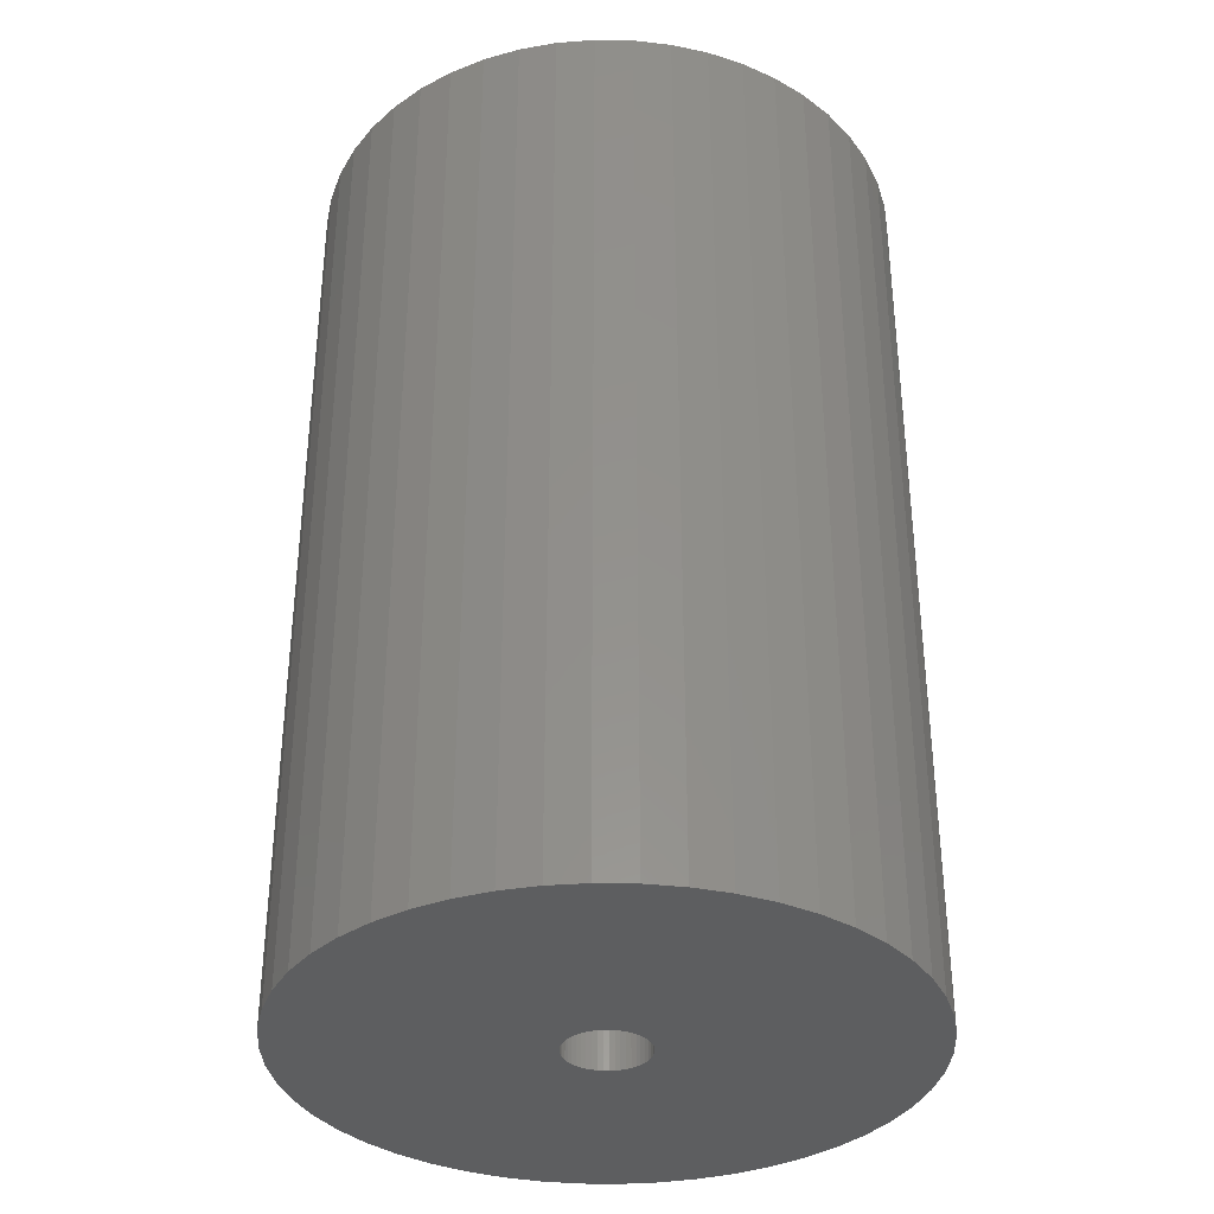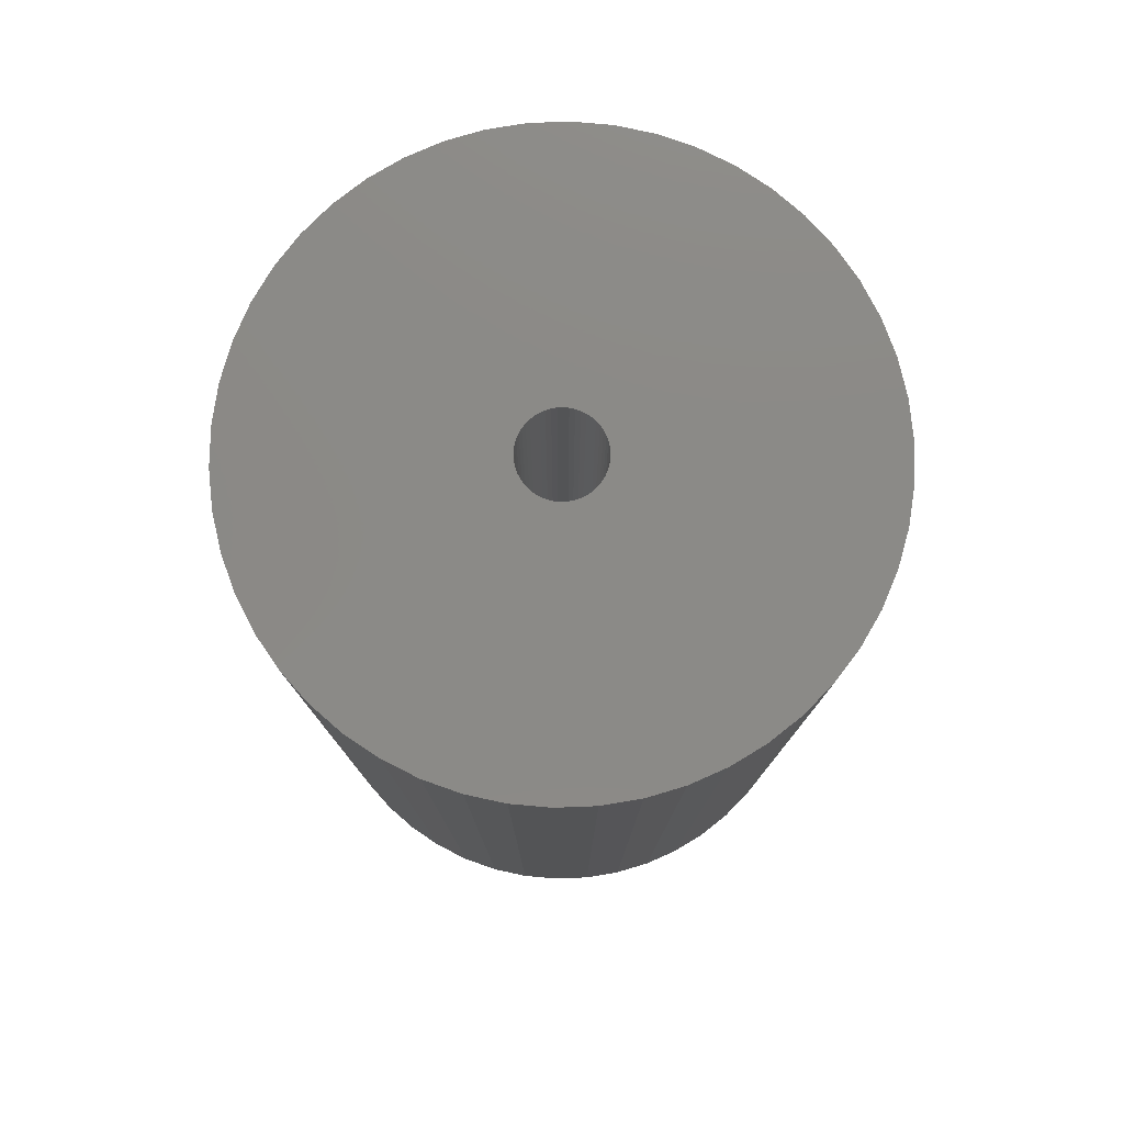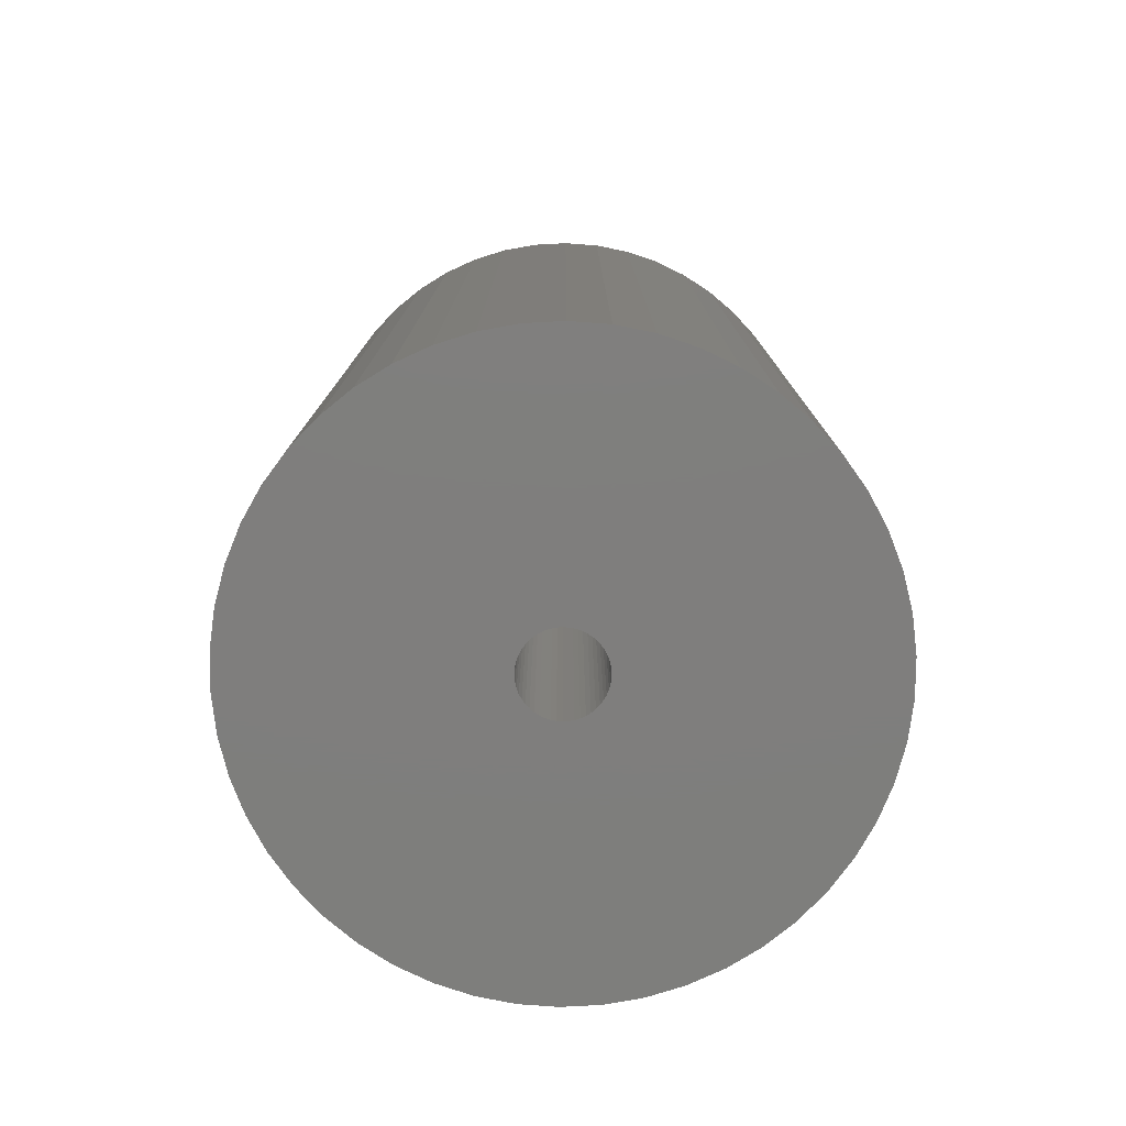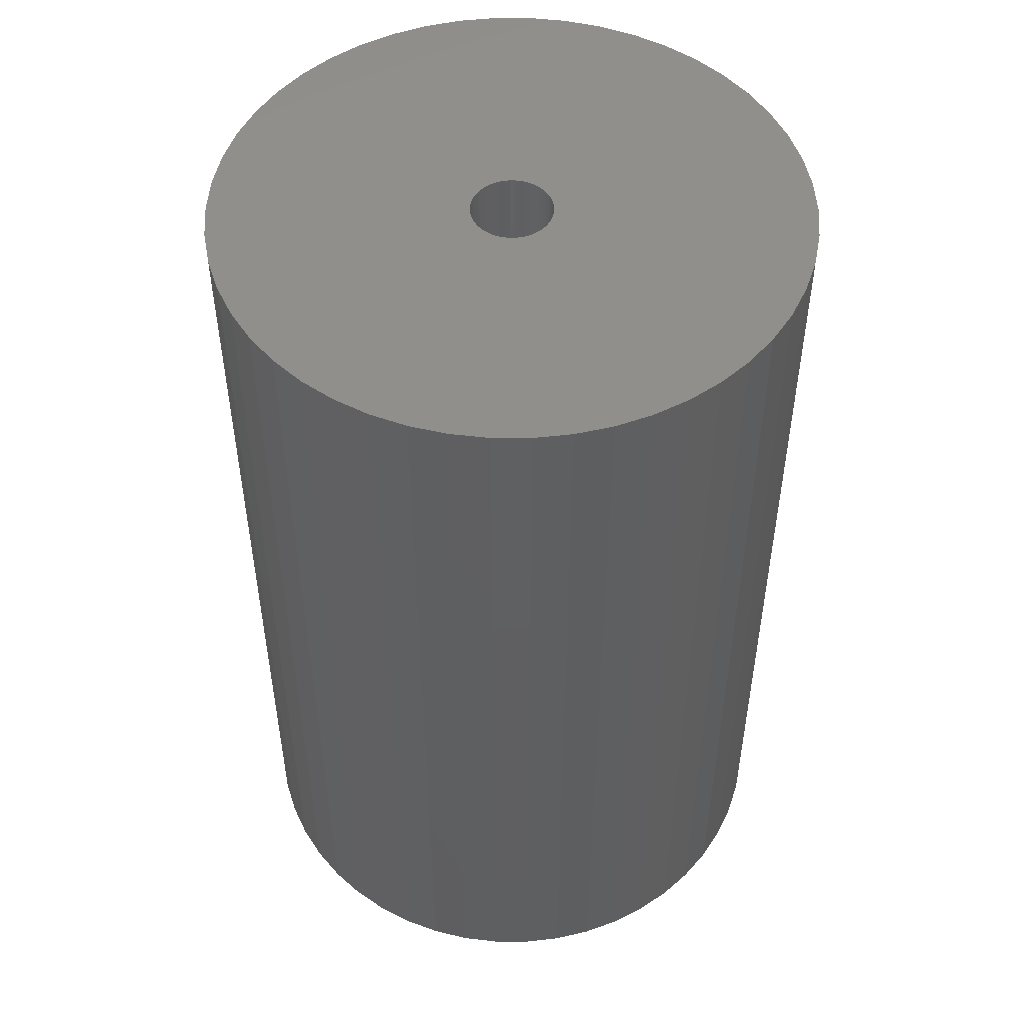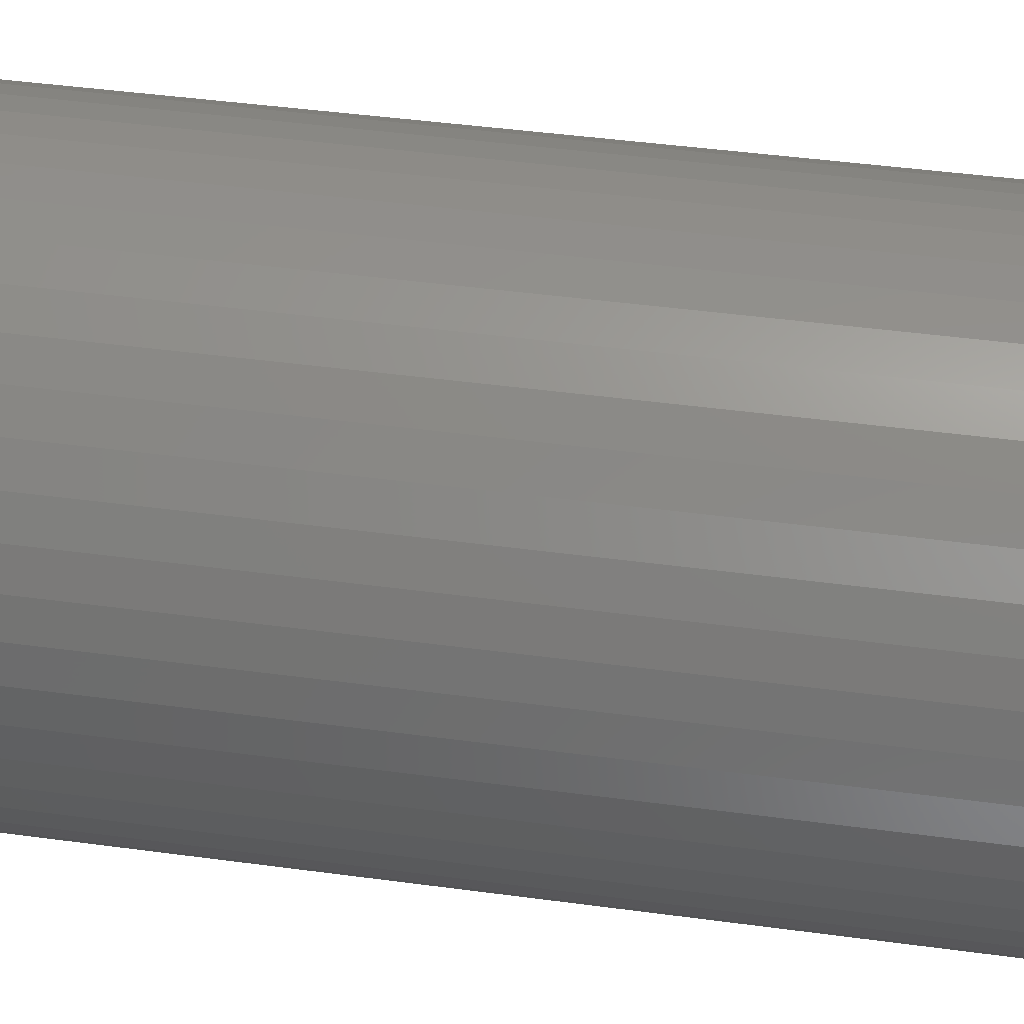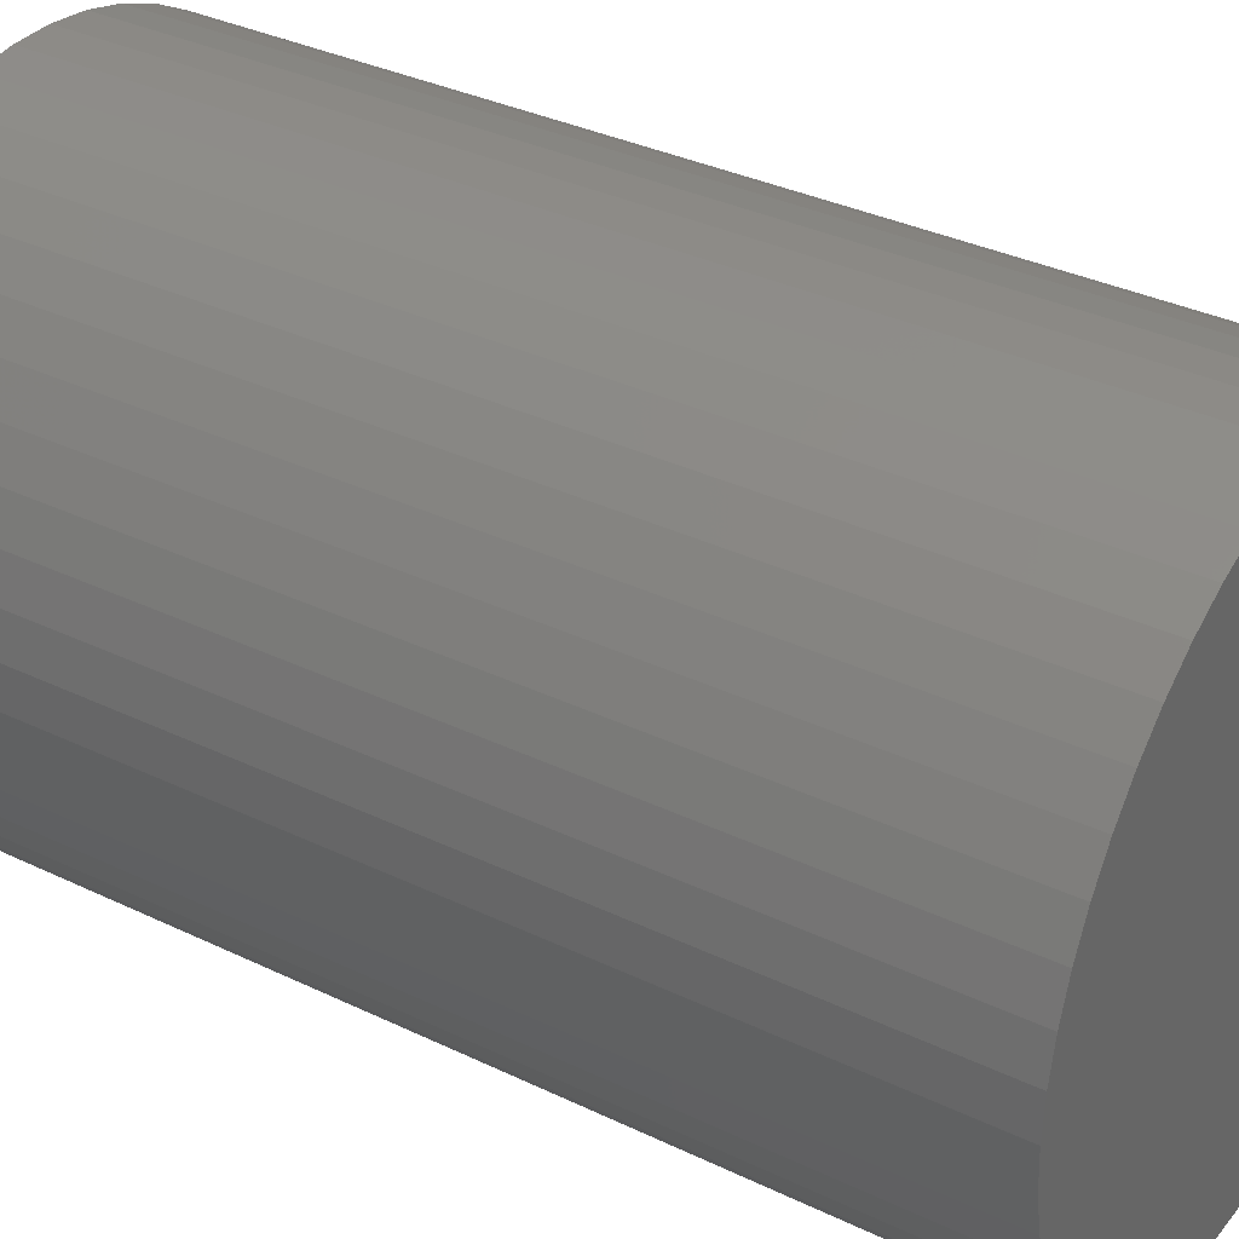
<metadata>
{"format":"stl","ext":"stl","renderer":"f3d","projection":"perspective","resolution":1024,"background":"white","views":[{"elev":-34.9,"azim":-1.3,"up":"+Z"},{"elev":78.7,"azim":84.2,"up":"+Z"},{"elev":-78.3,"azim":-47.4,"up":"+Z"},{"elev":50.5,"azim":0.2,"up":"+Z"},{"elev":47.6,"azim":-81.5,"up":"+Y"},{"elev":34.5,"azim":-57.1,"up":"+Y"}]}
</metadata>
<code>
# stl→obj: 200 verts, 400 faces
v 11.25 0 17.5
v 11.16 1.41 -17.5
v 11.16 1.41 17.5
v 11.25 0 -17.5
v -11.25 0 -17.5
v -11.16 1.41 17.5
v -11.16 1.41 -17.5
v -11.25 0 17.5
v 0.7064 11.23 -17.5
v -0.7064 11.23 17.5
v 0.7064 11.23 17.5
v -0.7064 11.23 -17.5
v -0.7064 -11.23 -17.5
v 0.7064 -11.23 17.5
v -0.7064 -11.23 17.5
v 0.7064 -11.23 -17.5
v 8.201 7.701 -17.5
v 7.171 8.668 17.5
v 8.201 7.701 17.5
v 7.171 8.668 -17.5
v -7.171 8.668 -17.5
v -8.201 7.701 17.5
v -7.171 8.668 17.5
v -8.201 7.701 -17.5
v -3.476 10.7 -17.5
v -4.79 10.18 17.5
v -3.476 10.7 17.5
v -4.79 10.18 -17.5
v 10.46 4.141 17.5
v 9.858 5.42 -17.5
v 9.858 5.42 17.5
v 10.46 4.141 -17.5
v 10.9 2.798 -17.5
v 10.9 2.798 17.5
v 4.79 10.18 -17.5
v 3.476 10.7 17.5
v 4.79 10.18 17.5
v 3.476 10.7 -17.5
v 6.028 9.499 17.5
v 6.028 9.499 -17.5
v -10.46 4.141 -17.5
v -9.858 5.42 17.5
v -9.858 5.42 -17.5
v -10.46 4.141 17.5
v 1.55 0 17.5
v 1.538 0.1943 17.5
v 11.16 -1.41 17.5
v 1.501 0.3855 17.5
v 1.538 -0.1943 17.5
v 1.441 0.5706 17.5
v 10.9 -2.798 17.5
v 1.358 0.7467 17.5
v 9.101 6.613 17.5
v 1.501 -0.3855 17.5
v 1.254 0.9111 17.5
v 10.46 -4.141 17.5
v 1.13 1.061 17.5
v 1.441 -0.5706 17.5
v 0.988 1.194 17.5
v 9.858 -5.42 17.5
v 0.8305 1.309 17.5
v 1.358 -0.7467 17.5
v 0.66 1.402 17.5
v 9.101 -6.613 17.5
v 0.479 1.474 17.5
v 2.108 11.05 17.5
v 1.254 -0.9111 17.5
v 8.201 -7.701 17.5
v 0.2904 1.523 17.5
v 0.09732 1.547 17.5
v -0.09732 1.547 17.5
v -0.2904 1.523 17.5
v -2.108 11.05 17.5
v -0.479 1.474 17.5
v -0.66 1.402 17.5
v -0.8305 1.309 17.5
v -6.028 9.499 17.5
v -0.988 1.194 17.5
v -1.13 1.061 17.5
v -1.254 0.9111 17.5
v 1.13 -1.061 17.5
v 7.171 -8.668 17.5
v 0.988 -1.194 17.5
v 6.028 -9.499 17.5
v 0.8305 -1.309 17.5
v 4.79 -10.18 17.5
v 0.66 -1.402 17.5
v 3.476 -10.7 17.5
v 0.479 -1.474 17.5
v 2.108 -11.05 17.5
v 0.2904 -1.523 17.5
v 0.09732 -1.547 17.5
v -0.09732 -1.547 17.5
v -0.2904 -1.523 17.5
v -2.108 -11.05 17.5
v -0.479 -1.474 17.5
v -3.476 -10.7 17.5
v -0.66 -1.402 17.5
v -4.79 -10.18 17.5
v -0.8305 -1.309 17.5
v -6.028 -9.499 17.5
v -0.988 -1.194 17.5
v -7.171 -8.668 17.5
v -1.13 -1.061 17.5
v -8.201 -7.701 17.5
v -1.254 -0.9111 17.5
v -9.101 -6.613 17.5
v -1.358 -0.7467 17.5
v -9.858 -5.42 17.5
v -1.441 -0.5706 17.5
v -10.46 -4.141 17.5
v -1.501 -0.3855 17.5
v -10.9 -2.798 17.5
v -1.538 -0.1943 17.5
v -11.16 -1.41 17.5
v -1.55 0 17.5
v -9.101 6.613 17.5
v -1.358 0.7467 17.5
v -1.441 0.5706 17.5
v -1.501 0.3855 17.5
v -10.9 2.798 17.5
v -1.538 0.1943 17.5
v -2.108 11.05 -17.5
v 3.476 -10.7 -17.5
v 4.79 -10.18 -17.5
v 9.101 6.613 -17.5
v 2.108 11.05 -17.5
v -9.101 6.613 -17.5
v -10.9 2.798 -17.5
v -6.028 9.499 -17.5
v 11.16 -1.41 -17.5
v 6.028 -9.499 -17.5
v 7.171 -8.668 -17.5
v 8.201 -7.701 -17.5
v 10.46 -4.141 -17.5
v 9.858 -5.42 -17.5
v -10.46 -4.141 -17.5
v -10.9 -2.798 -17.5
v 9.101 -6.613 -17.5
v 10.9 -2.798 -17.5
v -8.201 -7.701 -17.5
v -7.171 -8.668 -17.5
v -9.101 -6.613 -17.5
v -9.858 -5.42 -17.5
v 1.55 0 -17.5
v 1.538 -0.1943 -17.5
v 1.501 -0.3855 -17.5
v 1.538 0.1943 -17.5
v 1.441 -0.5706 -17.5
v 1.358 -0.7467 -17.5
v 1.501 0.3855 -17.5
v 1.254 -0.9111 -17.5
v 1.13 -1.061 -17.5
v 1.441 0.5706 -17.5
v 0.988 -1.194 -17.5
v 0.8305 -1.309 -17.5
v 1.358 0.7467 -17.5
v 0.66 -1.402 -17.5
v 0.479 -1.474 -17.5
v 2.108 -11.05 -17.5
v 1.254 0.9111 -17.5
v 0.2904 -1.523 -17.5
v 0.09732 -1.547 -17.5
v -0.09732 -1.547 -17.5
v -0.2904 -1.523 -17.5
v -2.108 -11.05 -17.5
v -0.479 -1.474 -17.5
v -3.476 -10.7 -17.5
v -0.66 -1.402 -17.5
v -4.79 -10.18 -17.5
v -0.8305 -1.309 -17.5
v -6.028 -9.499 -17.5
v -0.988 -1.194 -17.5
v -1.13 -1.061 -17.5
v -1.254 -0.9111 -17.5
v 1.13 1.061 -17.5
v 0.988 1.194 -17.5
v 0.8305 1.309 -17.5
v 0.66 1.402 -17.5
v 0.479 1.474 -17.5
v 0.2904 1.523 -17.5
v 0.09732 1.547 -17.5
v -0.09732 1.547 -17.5
v -0.2904 1.523 -17.5
v -0.479 1.474 -17.5
v -0.66 1.402 -17.5
v -0.8305 1.309 -17.5
v -0.988 1.194 -17.5
v -1.13 1.061 -17.5
v -1.254 0.9111 -17.5
v -1.358 0.7467 -17.5
v -1.441 0.5706 -17.5
v -1.501 0.3855 -17.5
v -1.538 0.1943 -17.5
v -1.55 0 -17.5
v -1.358 -0.7467 -17.5
v -1.441 -0.5706 -17.5
v -1.501 -0.3855 -17.5
v -1.538 -0.1943 -17.5
v -11.16 -1.41 -17.5
f 1 2 3
f 2 1 4
f 5 6 7
f 6 5 8
f 9 10 11
f 10 9 12
f 13 14 15
f 14 13 16
f 17 18 19
f 18 17 20
f 21 22 23
f 22 21 24
f 25 26 27
f 26 25 28
f 29 30 31
f 30 29 32
f 3 33 34
f 33 3 2
f 35 36 37
f 36 35 38
f 20 39 18
f 39 20 40
f 41 42 43
f 42 41 44
f 45 1 3
f 46 3 34
f 1 45 47
f 48 34 29
f 49 47 45
f 50 29 31
f 47 49 51
f 52 31 53
f 54 51 49
f 55 53 19
f 51 54 56
f 57 19 18
f 58 56 54
f 59 18 39
f 56 58 60
f 61 39 37
f 62 60 58
f 63 37 36
f 60 62 64
f 65 36 66
f 67 64 62
f 64 67 68
f 3 46 45
f 34 48 46
f 29 50 48
f 31 52 50
f 53 55 52
f 19 57 55
f 18 59 57
f 39 61 59
f 69 66 11
f 37 63 61
f 36 65 63
f 66 69 65
f 11 70 69
f 11 71 70
f 10 71 11
f 71 10 72
f 73 72 10
f 72 73 74
f 27 74 73
f 74 27 75
f 26 75 27
f 75 26 76
f 77 76 26
f 76 77 78
f 23 78 77
f 78 23 79
f 79 22 80
f 22 79 23
f 81 68 67
f 68 81 82
f 83 82 81
f 82 83 84
f 85 84 83
f 84 85 86
f 87 86 85
f 86 87 88
f 89 88 87
f 88 89 90
f 91 90 89
f 90 91 14
f 92 14 91
f 93 14 92
f 15 93 94
f 95 94 96
f 97 96 98
f 93 15 14
f 99 98 100
f 101 100 102
f 103 102 104
f 105 104 106
f 107 106 108
f 109 108 110
f 111 110 112
f 113 112 114
f 94 95 15
f 115 114 116
f 117 80 22
f 80 117 118
f 96 97 95
f 42 118 117
f 98 99 97
f 118 42 119
f 100 101 99
f 44 119 42
f 102 103 101
f 119 44 120
f 104 105 103
f 121 120 44
f 106 107 105
f 120 121 122
f 108 109 107
f 6 122 121
f 110 111 109
f 122 6 116
f 112 113 111
f 8 116 6
f 114 115 113
f 116 8 115
f 123 27 73
f 27 123 25
f 124 86 88
f 86 124 125
f 34 32 29
f 32 34 33
f 53 17 19
f 17 53 126
f 31 126 53
f 126 31 30
f 38 66 36
f 66 38 127
f 127 11 66
f 11 127 9
f 40 37 39
f 37 40 35
f 43 117 128
f 117 43 42
f 128 22 24
f 22 128 117
f 129 44 41
f 44 129 121
f 7 121 129
f 121 7 6
f 28 77 26
f 77 28 130
f 130 23 77
f 23 130 21
f 12 73 10
f 73 12 123
f 47 4 1
f 4 47 131
f 125 84 86
f 84 125 132
f 133 68 82
f 68 133 134
f 60 135 56
f 135 60 136
f 137 113 138
f 113 137 111
f 68 139 64
f 139 68 134
f 51 131 47
f 131 51 140
f 56 140 51
f 140 56 135
f 141 103 105
f 103 141 142
f 143 109 144
f 109 143 107
f 145 4 131
f 146 131 140
f 4 145 2
f 147 140 135
f 148 2 145
f 149 135 136
f 2 148 33
f 150 136 139
f 151 33 148
f 152 139 134
f 33 151 32
f 153 134 133
f 154 32 151
f 155 133 132
f 32 154 30
f 156 132 125
f 157 30 154
f 158 125 124
f 30 157 126
f 159 124 160
f 161 126 157
f 126 161 17
f 131 146 145
f 140 147 146
f 135 149 147
f 136 150 149
f 139 152 150
f 134 153 152
f 133 155 153
f 132 156 155
f 162 160 16
f 125 158 156
f 124 159 158
f 160 162 159
f 16 163 162
f 16 164 163
f 13 164 16
f 164 13 165
f 166 165 13
f 165 166 167
f 168 167 166
f 167 168 169
f 170 169 168
f 169 170 171
f 172 171 170
f 171 172 173
f 142 173 172
f 173 142 174
f 174 141 175
f 141 174 142
f 176 17 161
f 17 176 20
f 177 20 176
f 20 177 40
f 178 40 177
f 40 178 35
f 179 35 178
f 35 179 38
f 180 38 179
f 38 180 127
f 181 127 180
f 127 181 9
f 182 9 181
f 183 9 182
f 12 183 184
f 123 184 185
f 25 185 186
f 183 12 9
f 28 186 187
f 130 187 188
f 21 188 189
f 24 189 190
f 128 190 191
f 43 191 192
f 41 192 193
f 129 193 194
f 184 123 12
f 7 194 195
f 143 175 141
f 175 143 196
f 185 25 123
f 144 196 143
f 186 28 25
f 196 144 197
f 187 130 28
f 137 197 144
f 188 21 130
f 197 137 198
f 189 24 21
f 138 198 137
f 190 128 24
f 198 138 199
f 191 43 128
f 200 199 138
f 192 41 43
f 199 200 195
f 193 129 41
f 5 195 200
f 194 7 129
f 195 5 7
f 160 88 90
f 88 160 124
f 16 90 14
f 90 16 160
f 132 82 84
f 82 132 133
f 64 136 60
f 136 64 139
f 170 97 99
f 97 170 168
f 142 101 103
f 101 142 172
f 168 95 97
f 95 168 166
f 141 107 143
f 107 141 105
f 144 111 137
f 111 144 109
f 138 115 200
f 115 138 113
f 200 8 5
f 8 200 115
f 172 99 101
f 99 172 170
f 166 15 95
f 15 166 13
f 145 46 148
f 46 145 45
f 116 194 122
f 194 116 195
f 183 70 71
f 70 183 182
f 163 93 92
f 93 163 164
f 153 67 152
f 67 153 81
f 177 57 59
f 57 177 176
f 189 78 79
f 78 189 188
f 186 74 75
f 74 186 185
f 154 52 157
f 52 154 50
f 157 55 161
f 55 157 52
f 180 63 65
f 63 180 179
f 181 65 69
f 65 181 180
f 178 59 61
f 59 178 177
f 118 190 80
f 190 118 191
f 80 189 79
f 189 80 190
f 120 192 119
f 192 120 193
f 187 75 76
f 75 187 186
f 185 72 74
f 72 185 184
f 158 89 87
f 89 158 159
f 151 50 154
f 50 151 48
f 148 48 151
f 48 148 46
f 161 57 176
f 57 161 55
f 182 69 70
f 69 182 181
f 119 191 118
f 191 119 192
f 122 193 120
f 193 122 194
f 188 76 78
f 76 188 187
f 184 71 72
f 71 184 183
f 149 54 147
f 54 149 58
f 147 49 146
f 49 147 54
f 167 98 96
f 98 167 169
f 153 83 81
f 83 153 155
f 156 87 85
f 87 156 158
f 179 61 63
f 61 179 178
f 146 45 145
f 45 146 49
f 165 96 94
f 96 165 167
f 104 175 106
f 175 104 174
f 110 198 112
f 198 110 197
f 155 85 83
f 85 155 156
f 150 58 149
f 58 150 62
f 152 62 150
f 62 152 67
f 164 94 93
f 94 164 165
f 169 100 98
f 100 169 171
f 106 196 108
f 196 106 175
f 108 197 110
f 197 108 196
f 112 199 114
f 199 112 198
f 114 195 116
f 195 114 199
f 159 91 89
f 91 159 162
f 162 92 91
f 92 162 163
f 173 104 102
f 104 173 174
f 171 102 100
f 102 171 173

</code>
